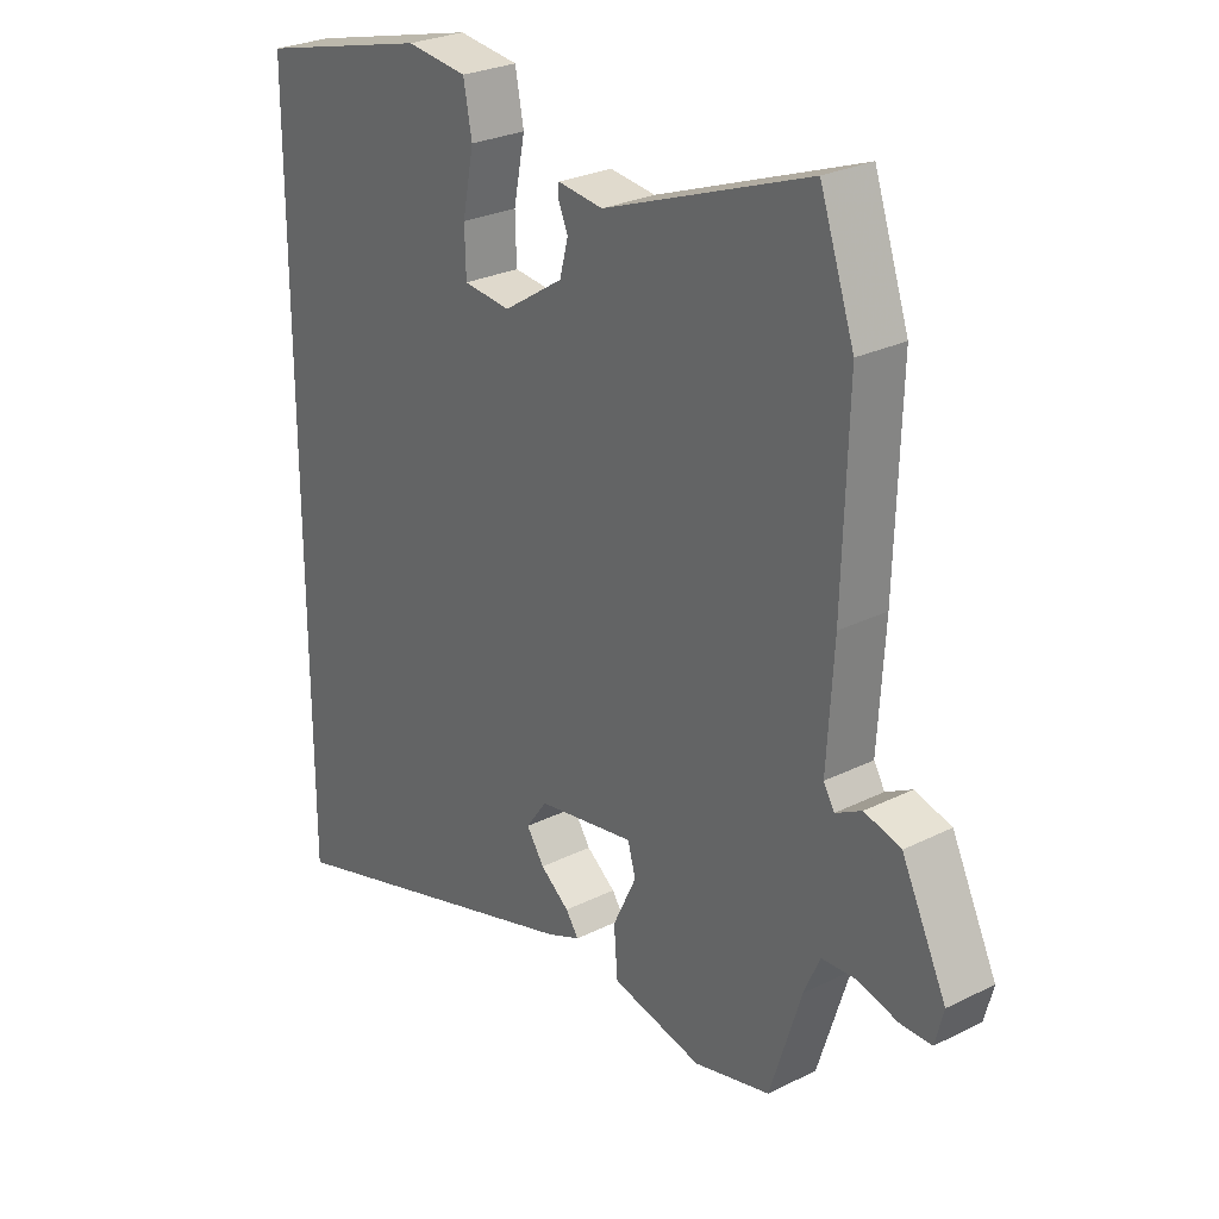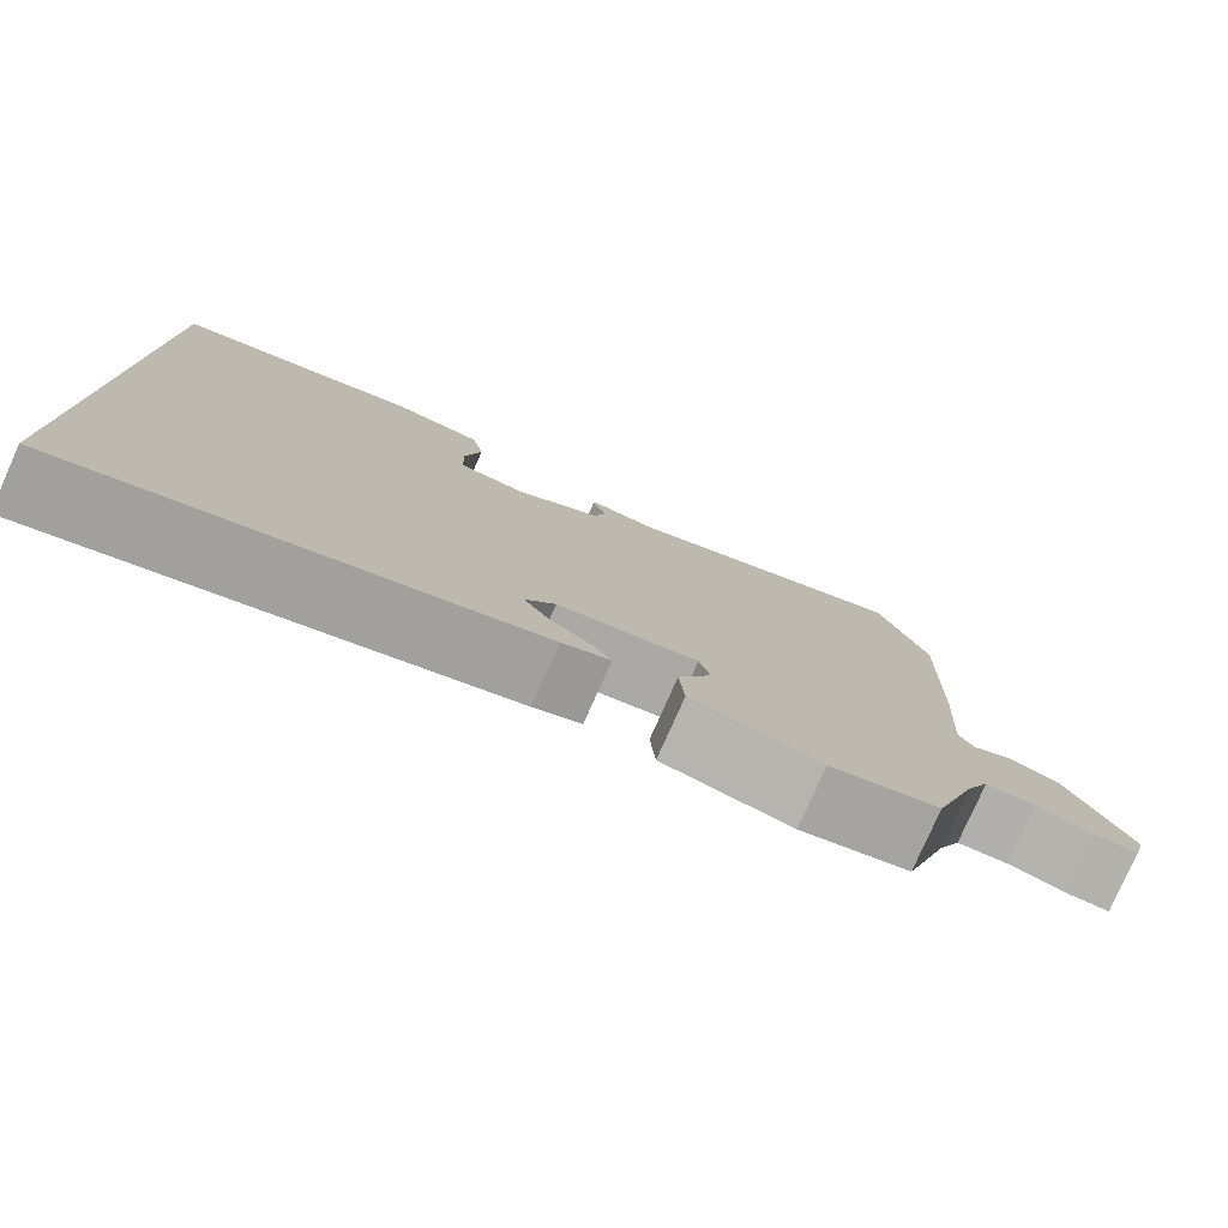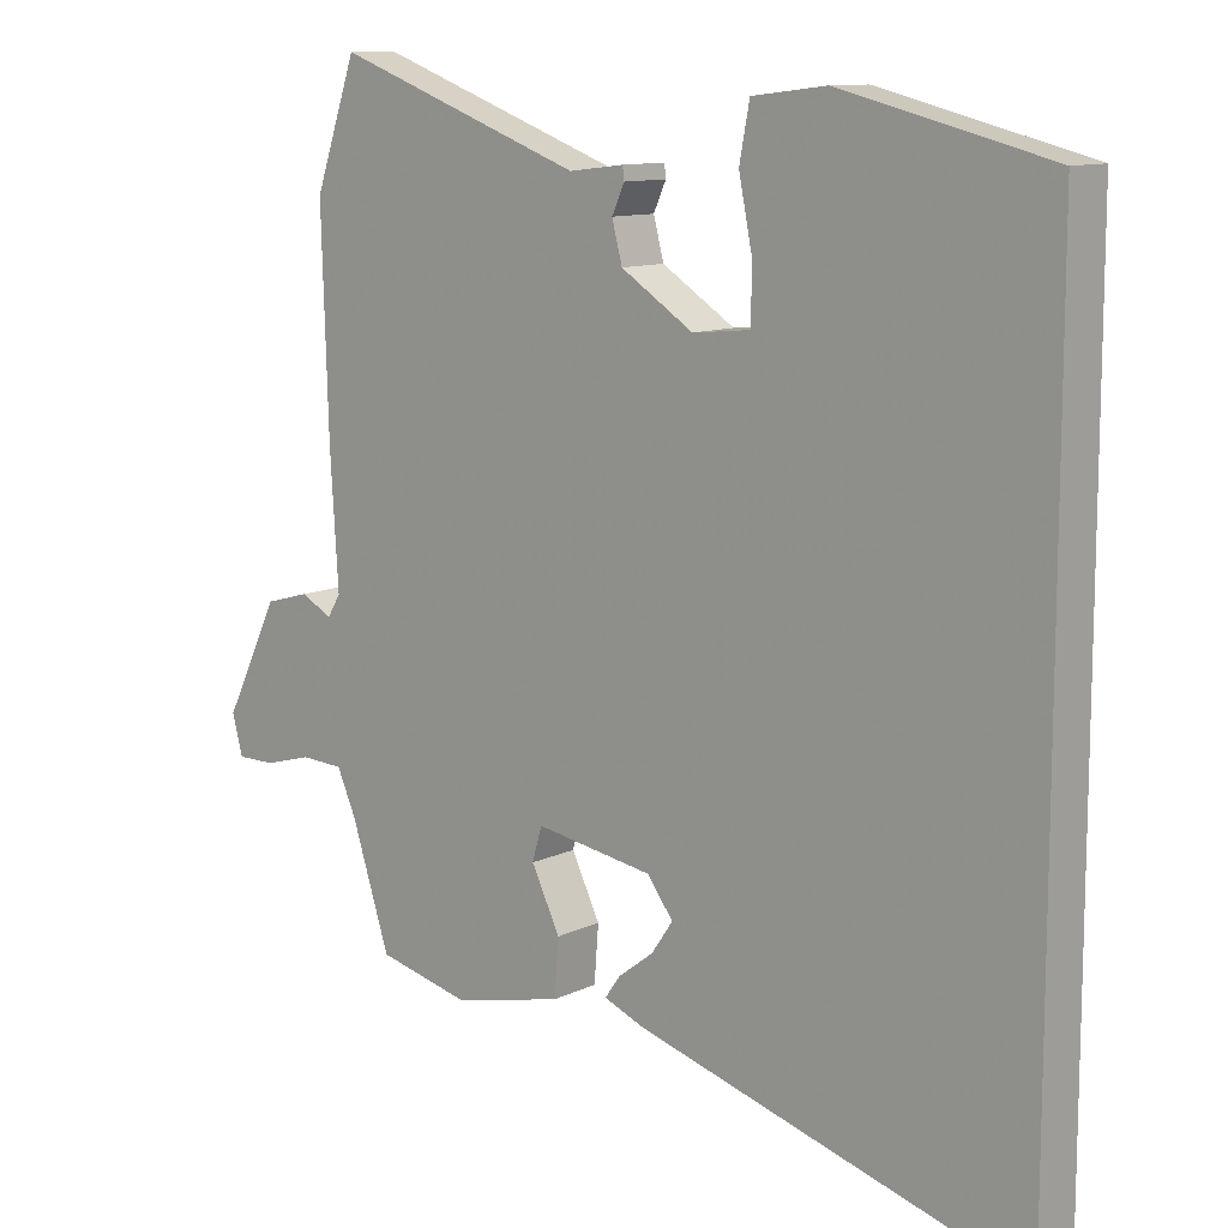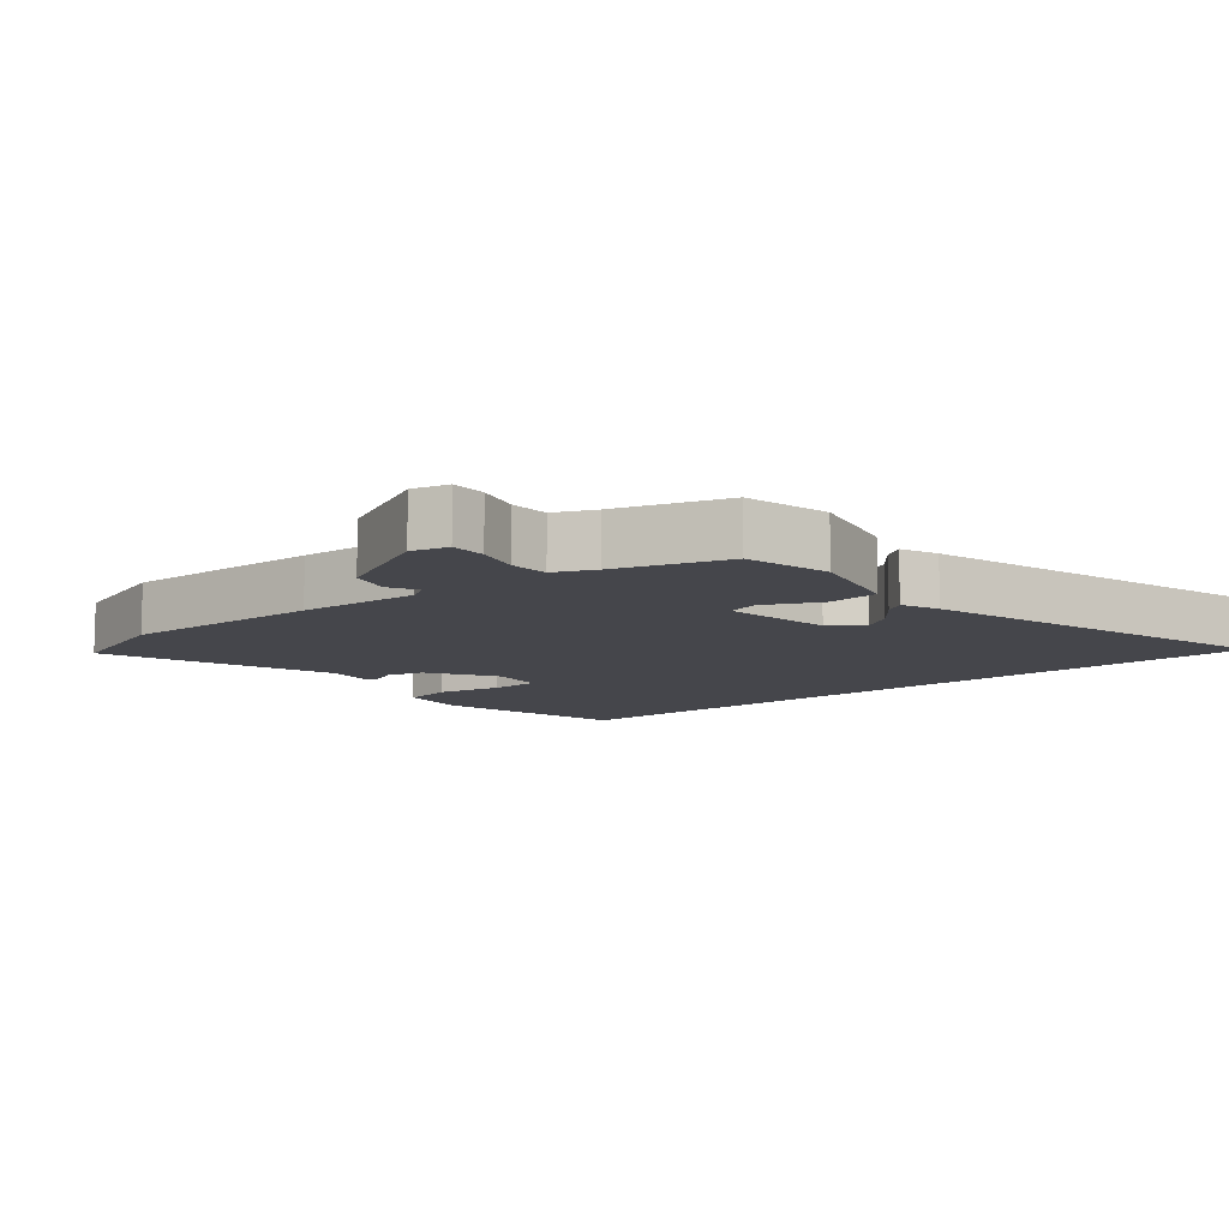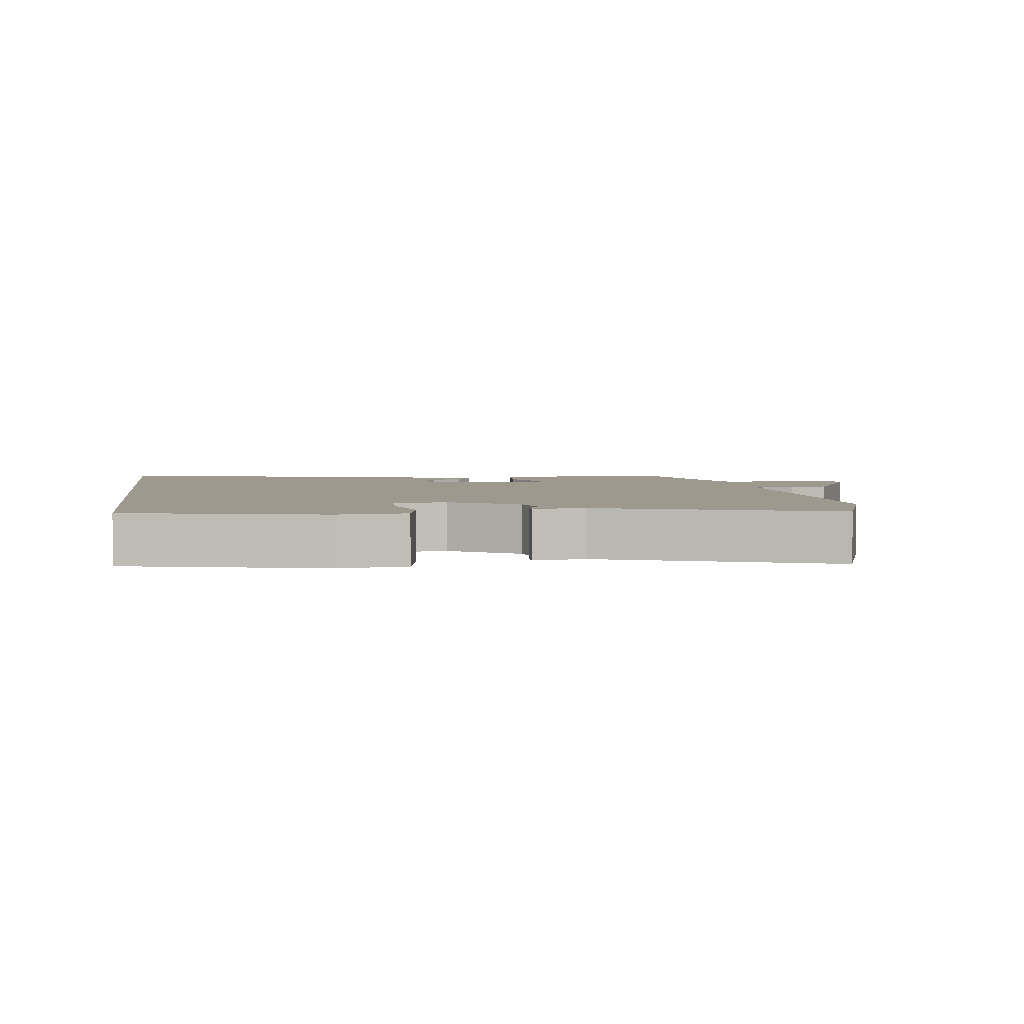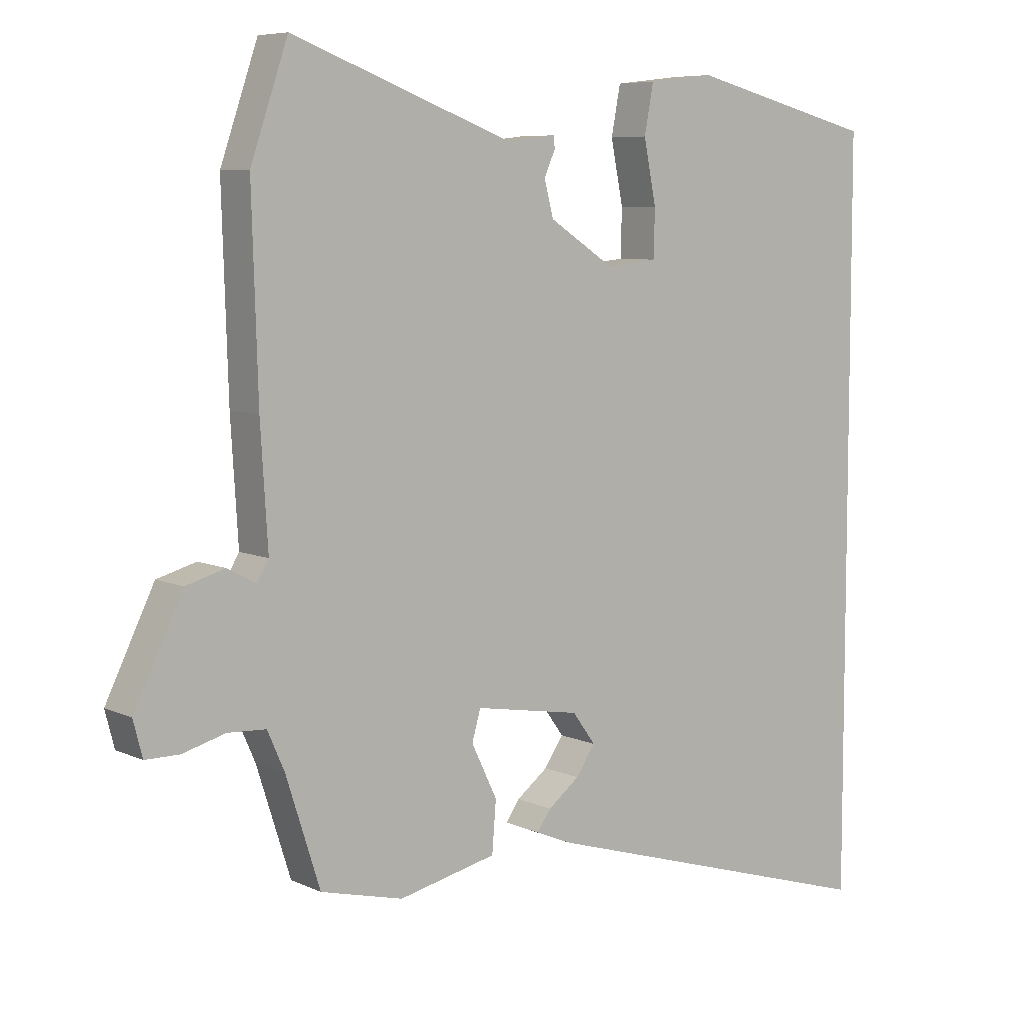
<metadata>
{"format":"obj","ext":"obj","renderer":"f3d","projection":"perspective","resolution":1024,"background":"white","views":[{"elev":27.0,"azim":52.4,"up":"+Z"},{"elev":-79.0,"azim":-24.0,"up":"+Z"},{"elev":11.1,"azim":-139.2,"up":"+Z"},{"elev":-10.1,"azim":129.3,"up":"+Y"},{"elev":3.5,"azim":-8.0,"up":"+Y"},{"elev":7.1,"azim":142.3,"up":"+Z"}]}
</metadata>
<code>
v -0.5 0.07 0.476
v -0.214 0.07 0.548
v -0.113 0.07 0.536
v -0.099 0.07 0.462
v -0.118 0.07 0.367
v -0.116 0.07 0.295
v -0.038 0.07 0.287
v 0.061 0.07 0.351
v 0.075 0.07 0.405
v 0.058 0.07 0.443
v 0.06 0.07 0.461
v 0.135 0.07 0.452
v 0.473 0.07 0.578
v 0.53 0.07 0.412
v 0.521 0.07 0.115
v 0.51 0.07 -0.064
v 0.528 0.07 -0.094
v 0.571 0.07 -0.071
v 0.631 0.07 -0.088
v 0.705 0.07 -0.24
v 0.691 0.07 -0.294
v 0.639 0.07 -0.294
v 0.574 0.07 -0.276
v 0.516 0.07 -0.279
v 0.49 0.07 -0.338
v 0.438 0.07 -0.501
v 0.312 0.07 -0.532
v 0.163 0.07 -0.498
v 0.157 0.07 -0.421
v 0.196 0.07 -0.34
v 0.183 0.07 -0.294
v 0.022 0.07 -0.321
v -0.013 0.07 -0.369
v 0.016 0.07 -0.412
v 0.064 0.07 -0.449
v 0.085 0.07 -0.479
v 0.03 0.07 -0.502
v -0.5 0.07 -0.66
v -0.5 0 0.476
v -0.214 0 0.548
v -0.113 0 0.536
v -0.099 0 0.462
v -0.118 0 0.367
v -0.116 0 0.295
v -0.038 0 0.287
v 0.061 0 0.351
v 0.075 0 0.405
v 0.058 0 0.443
v 0.06 0 0.461
v 0.135 0 0.452
v 0.473 0 0.578
v 0.53 0 0.412
v 0.521 0 0.115
v 0.51 0 -0.064
v 0.528 0 -0.094
v 0.571 0 -0.071
v 0.631 0 -0.088
v 0.705 0 -0.24
v 0.691 0 -0.294
v 0.639 0 -0.294
v 0.574 0 -0.276
v 0.516 0 -0.279
v 0.49 0 -0.338
v 0.438 0 -0.501
v 0.312 0 -0.532
v 0.163 0 -0.498
v 0.157 0 -0.421
v 0.196 0 -0.34
v 0.183 0 -0.294
v 0.022 0 -0.321
v -0.013 0 -0.369
v 0.016 0 -0.412
v 0.064 0 -0.449
v 0.085 0 -0.479
v 0.03 0 -0.502
v -0.5 0 -0.66
f 34 35 36 37
f 33 34 37 38
f 32 33 38 1
f 27 28 29 30
f 25 26 27 30
f 24 25 30 31
f 23 24 31
f 20 21 22 23
f 20 23 31
f 17 18 19 20
f 17 20 31
f 16 17 31 32
f 12 13 14 15
f 9 10 11 12
f 8 9 12 15
f 7 8 15 16
f 2 3 4 5
f 2 5 6
f 1 2 6
f 32 1 6
f 6 7 16 32
f 75 74 73 72
f 76 75 72 71
f 39 76 71 70
f 68 67 66 65
f 68 65 64 63
f 69 68 63 62
f 69 62 61
f 61 60 59 58
f 69 61 58
f 58 57 56 55
f 69 58 55
f 70 69 55 54
f 53 52 51 50
f 50 49 48 47
f 53 50 47 46
f 54 53 46 45
f 43 42 41 40
f 44 43 40
f 44 40 39
f 44 39 70
f 70 54 45 44
f 1 39 40 2
f 2 40 41 3
f 3 41 42 4
f 4 42 43 5
f 5 43 44 6
f 6 44 45 7
f 7 45 46 8
f 8 46 47 9
f 9 47 48 10
f 10 48 49 11
f 11 49 50 12
f 12 50 51 13
f 13 51 52 14
f 14 52 53 15
f 15 53 54 16
f 16 54 55 17
f 17 55 56 18
f 18 56 57 19
f 19 57 58 20
f 20 58 59 21
f 21 59 60 22
f 22 60 61 23
f 23 61 62 24
f 24 62 63 25
f 25 63 64 26
f 26 64 65 27
f 27 65 66 28
f 28 66 67 29
f 29 67 68 30
f 30 68 69 31
f 31 69 70 32
f 32 70 71 33
f 33 71 72 34
f 34 72 73 35
f 35 73 74 36
f 36 74 75 37
f 37 75 76 38
f 38 76 39 1

</code>
